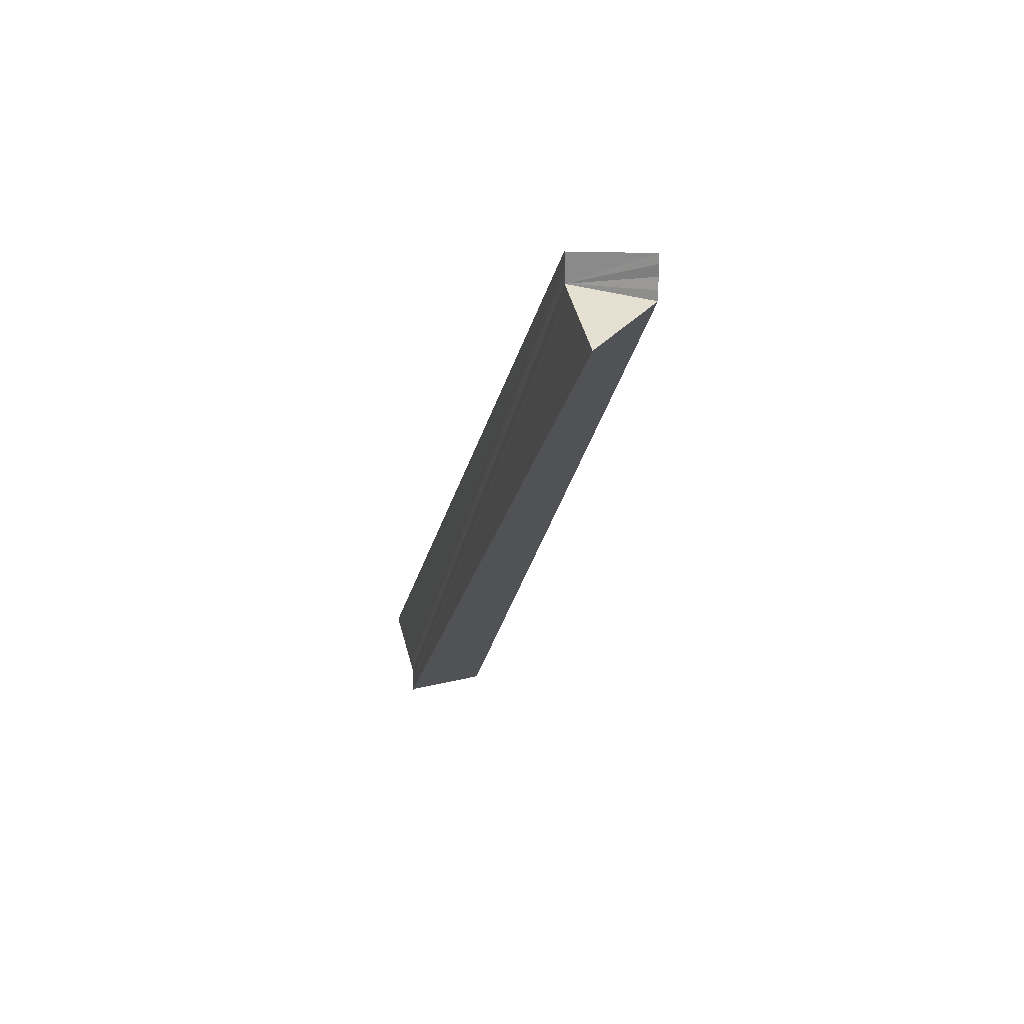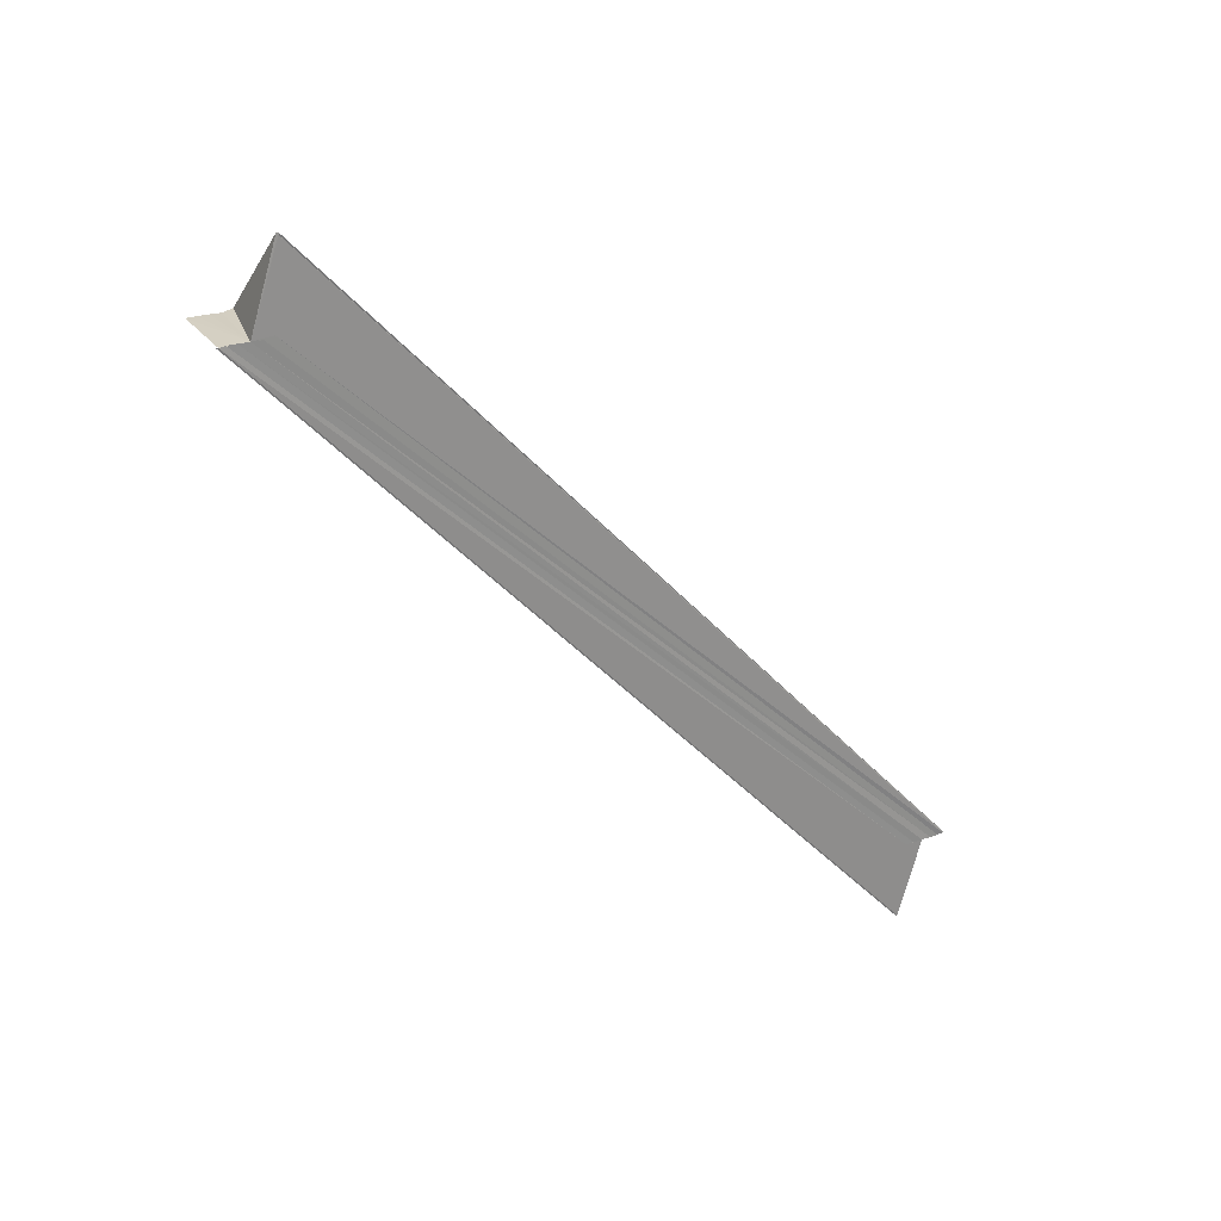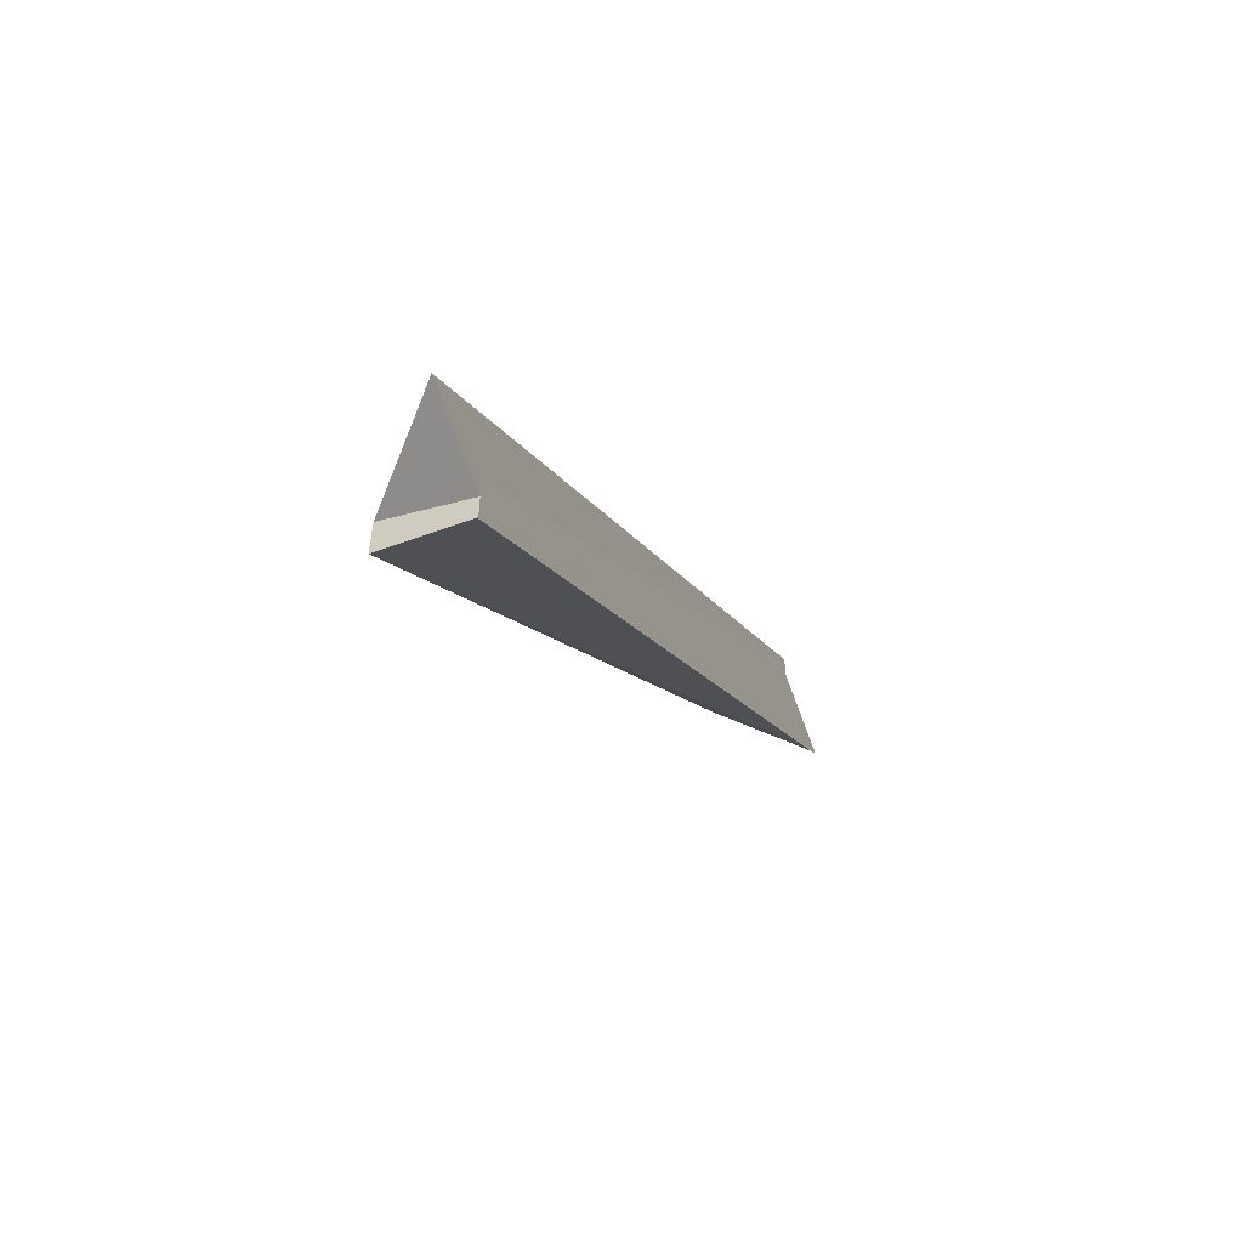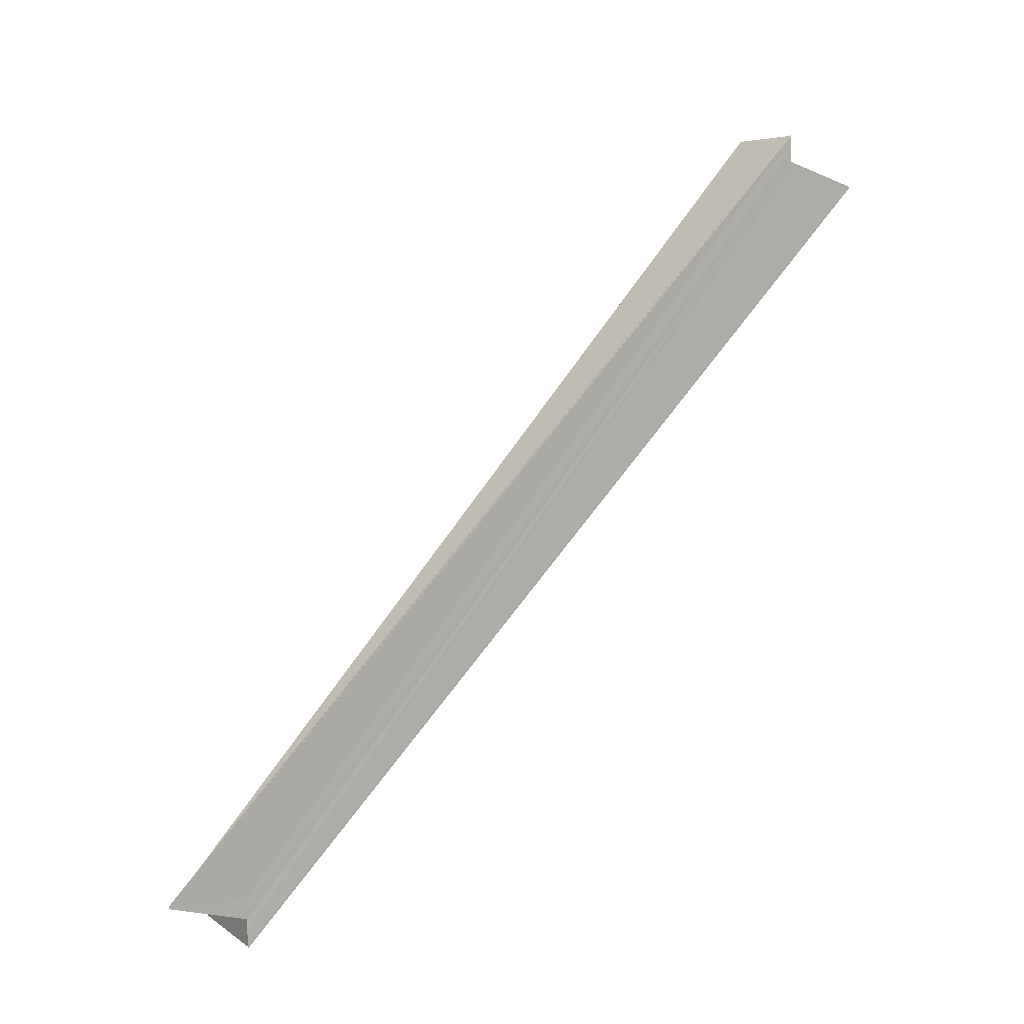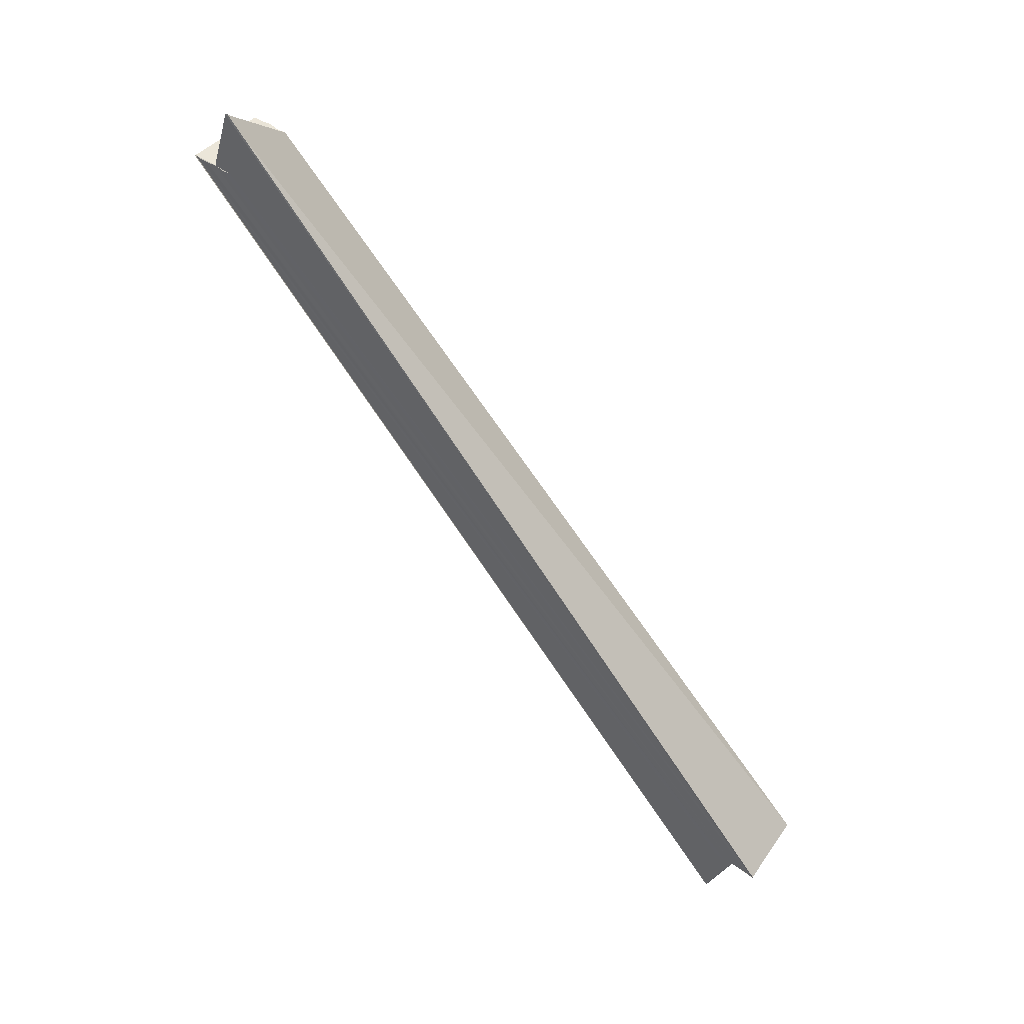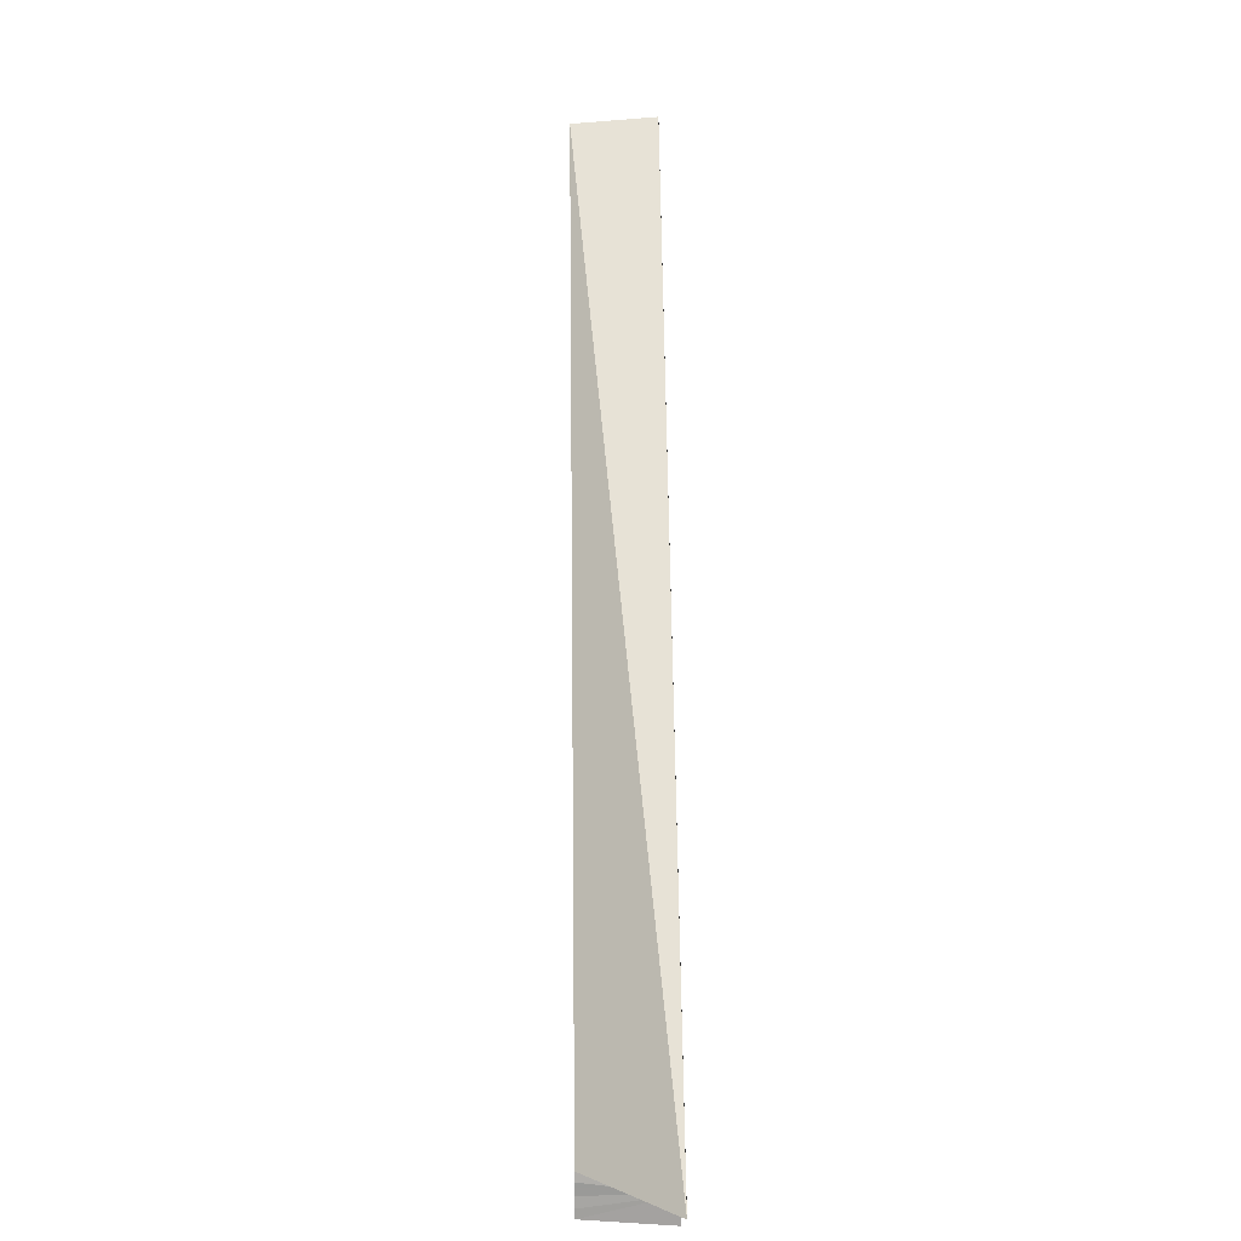
<metadata>
{"format":"obj","ext":"obj","renderer":"f3d","projection":"perspective","resolution":1024,"background":"white","views":[{"elev":24.3,"azim":-14.3,"up":"+Z"},{"elev":25.3,"azim":-121.9,"up":"+Y"},{"elev":-57.4,"azim":-157.2,"up":"+Z"},{"elev":9.5,"azim":-124.8,"up":"+Z"},{"elev":51.9,"azim":-51.7,"up":"+Y"},{"elev":17.8,"azim":179.1,"up":"+Z"}]}
</metadata>
<code>
o 14274
v 2217 1873 9.002
v 2217 1873 9.001
v 2217 1873 9.087
v 2217 1873 9.085
v 2217 1873 8.999
v 2217 1873 9.084
v 2217 1873 8.999
v 2217 1873 8.999
v 2217 1873 9.084
v 2217 1873 9.084
v 2217 1873 9.085
v 2217 1873 9.087
v 2217 1873 9.088
v 2217 1873 9.089
v 2217 1873 9.09
v 2217 1873 9.083
v 2217 1873 9.084
v 2217 1873 8.998
v 2217 1873 8.999
v 2217 1873 9.087
v 2217 1873 9.084
v 2217 1873 8.999
v 2217 1873 9.001
v 2217 1873 9.002
v 2217 1873 9.003
v 2217 1873 9.004
v 2217 1873 9.002
v 2217 1873 9.005
v 2217 1873 9.088
v 2217 1873 9.003
v 2217 1873 9.089
v 2217 1873 9.004
v 2217 1873 9.09
v 2217 1873 9.005
v 2217 1873 9.002
v 2217 1873 9.005
v 2217 1873 9.005
v 2217 1873 9.09
v 2217 1873 9.005
v 2217 1873 9.09
v 2217 1873 9.002
v 2217 1873 9.005
v 2217 1873 9.005
v 2217 1873 8.999
v 2217 1873 8.998
v 2217 1873 9.084
v 2217 1873 8.999
v 2217 1873 9.001
v 2217 1873 9.084
v 2217 1873 9.002
v 2217 1873 9.085
v 2217 1873 9.003
v 2217 1873 9.087
v 2217 1873 9.004
v 2217 1873 9.088
v 2217 1873 9.005
v 2217 1873 9.089
v 2217 1873 9.005
v 2217 1873 9.09
v 2217 1873 9.005
v 2217 1873 9.09
v 2217 1873 9.089
v 2217 1873 9.088
v 2217 1873 9.004
v 2217 1873 9.087
v 2217 1873 9.003
v 2217 1873 9.085
v 2217 1873 9.002
v 2217 1873 9.084
v 2217 1873 9.001
v 2217 1873 8.999
v 2217 1873 9.087
v 2217 1873 8.998
v 2217 1873 9.083
v 2217 1873 9.087
v 2217 1873 9.083
v 2217 1873 9.084
f 1 2 3
f 3 2 4
f 2 5 4
f 4 5 6
f 5 7 6
f 6 8 9
f 3 9 10
f 3 10 11
f 3 11 12
f 3 12 13
f 3 13 14
f 3 14 15
f 16 8 17
f 18 19 16
f 20 21 16
f 1 22 8
f 1 23 22
f 1 24 23
f 1 25 24
f 1 26 25
f 27 28 26
f 29 1 3
f 30 1 29
f 31 30 29
f 32 30 31
f 33 32 31
f 1 32 34
f 35 34 36
f 37 32 38
f 38 39 40
f 41 42 37
f 43 42 38
f 44 45 46
f 44 47 46
f 47 48 49
f 48 50 51
f 50 52 53
f 52 54 55
f 54 56 57
f 58 56 59
f 59 60 61
f 62 60 61
f 63 64 62
f 65 66 63
f 67 68 65
f 69 70 67
f 46 71 69
f 72 6 46
f 46 73 74
f 75 76 77

</code>
